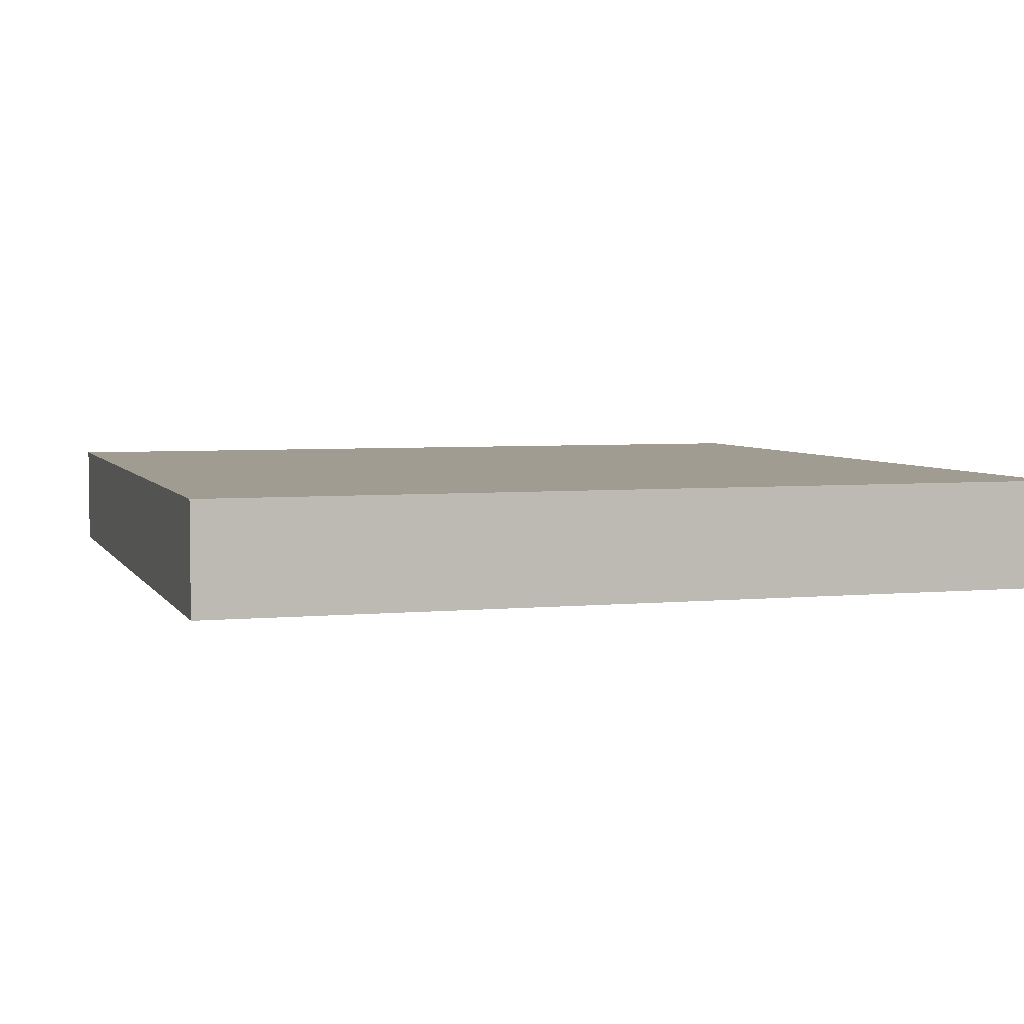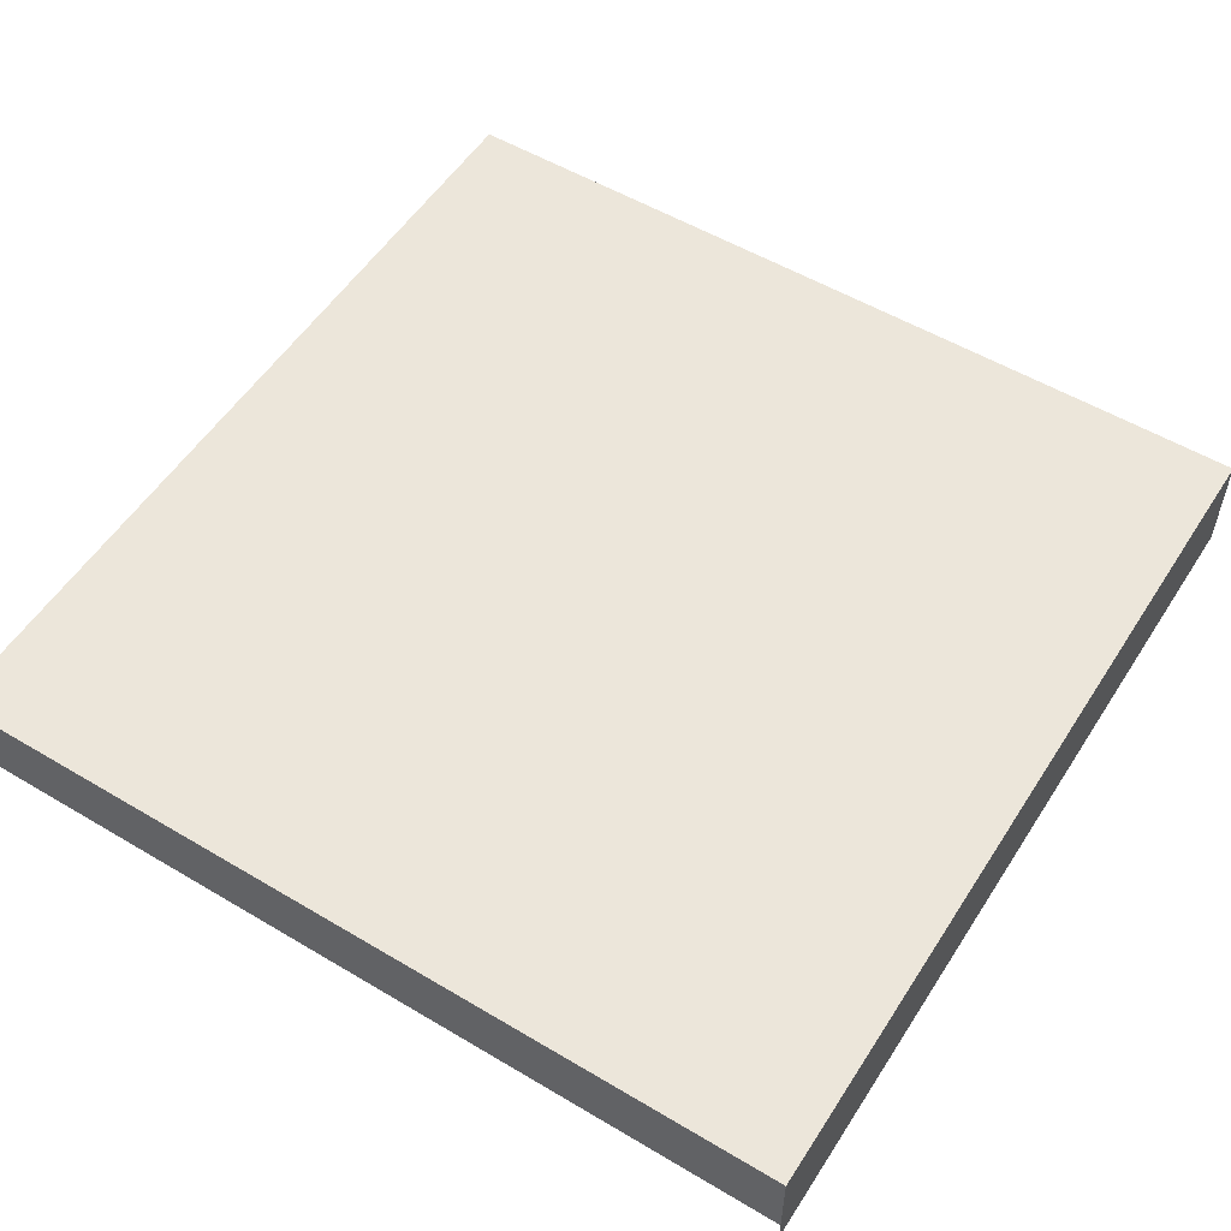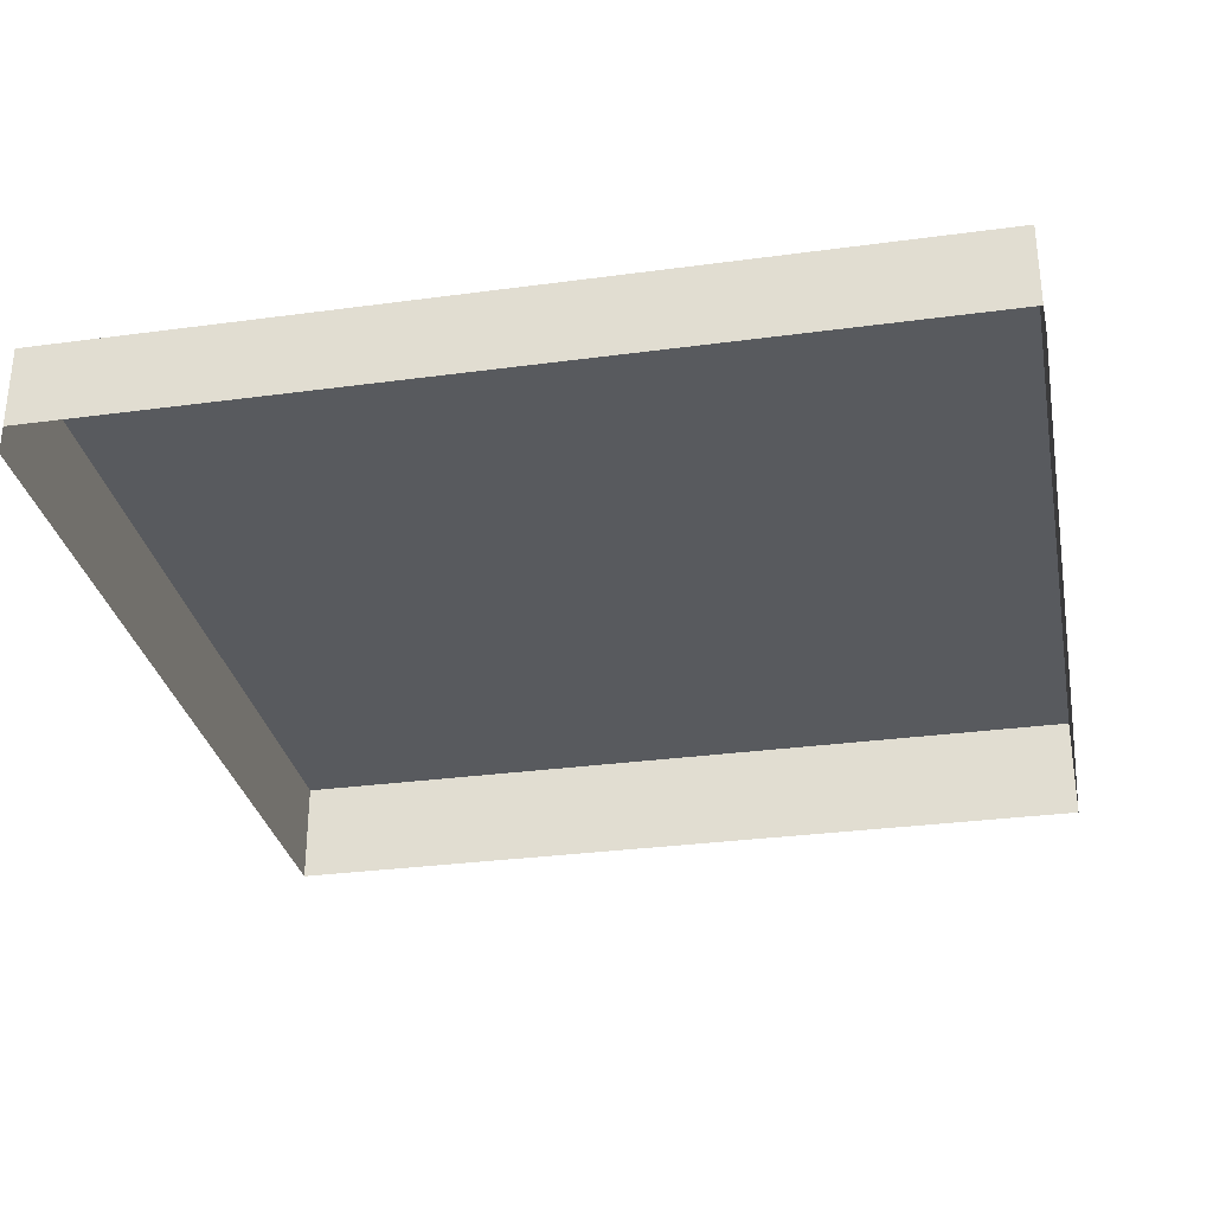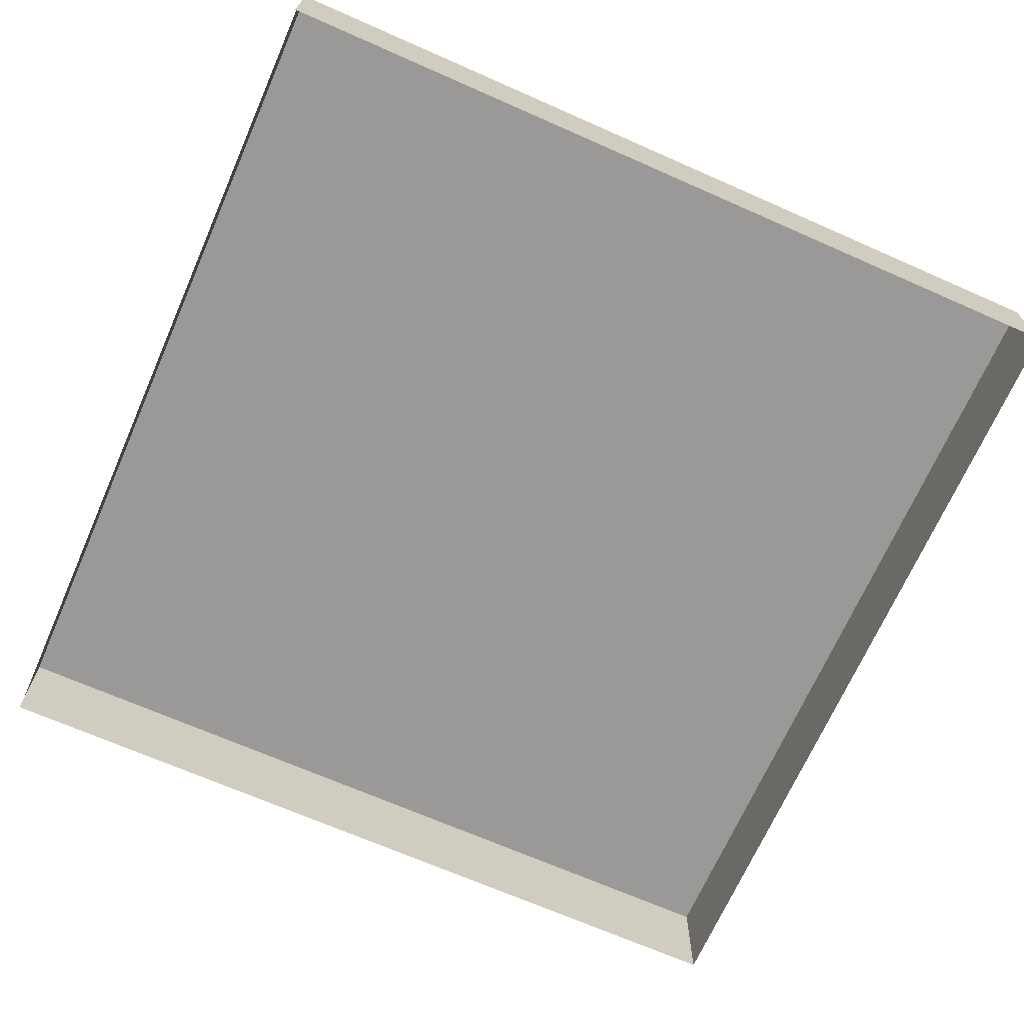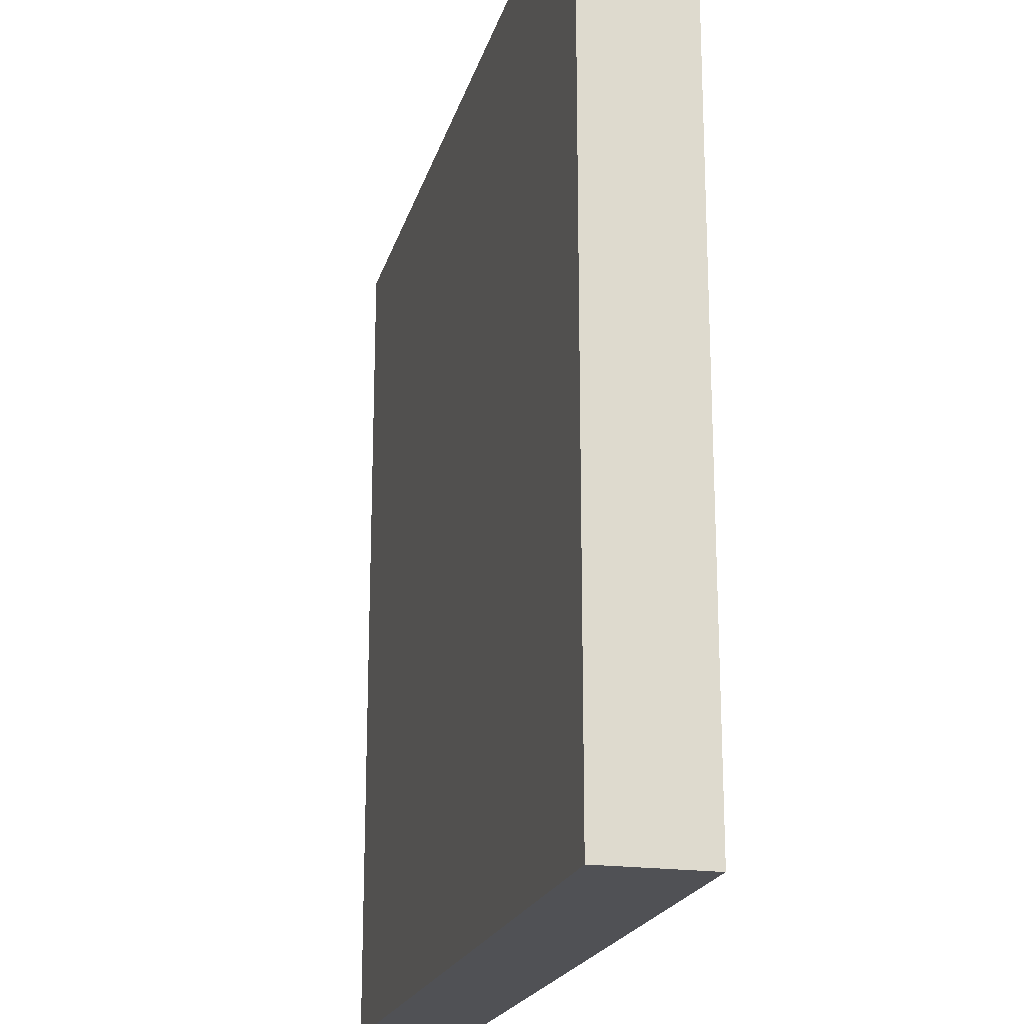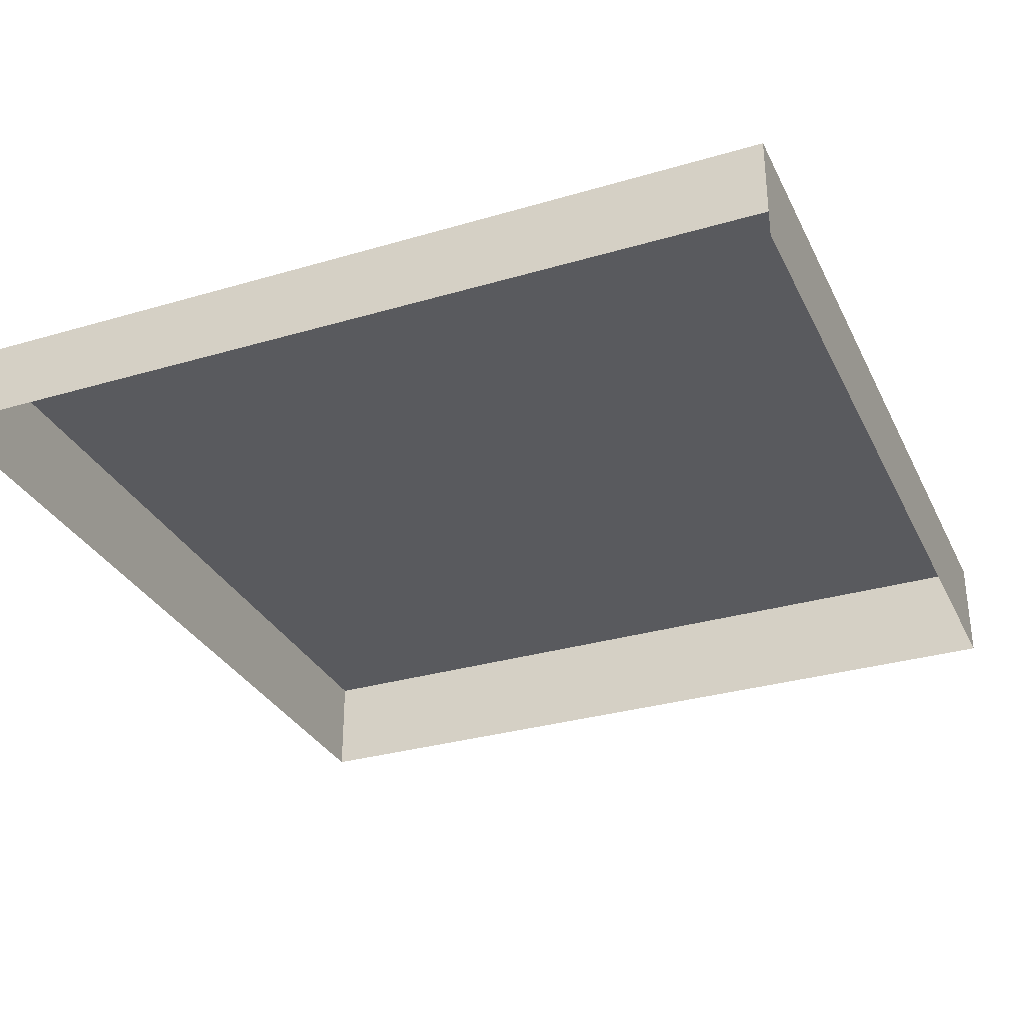
<metadata>
{"format":"obj","ext":"obj","renderer":"f3d","projection":"perspective","resolution":1024,"background":"white","views":[{"elev":4.5,"azim":72.7,"up":"+Z"},{"elev":54.4,"azim":-147.8,"up":"+Z"},{"elev":-30.7,"azim":-169.0,"up":"+Z"},{"elev":-69.0,"azim":-113.8,"up":"+Z"},{"elev":-20.2,"azim":75.9,"up":"+Y"},{"elev":-31.4,"azim":-157.3,"up":"+Z"}]}
</metadata>
<code>
o 3dw.61c6c6a47e5b9d34496c7671bf276db5/Model/distancia1/distancia/mesh1/mesh1-geometry/material_2/component_24#mesh1-geometry
v 0.1904 -0.355 0.0832
v 0.1144 -0.355 0.0737
v 0.1904 -0.355 0.0737
v 0.1144 -0.355 0.0737
v 0.1904 -0.355 0.0832
v 0.1144 -0.355 0.0832
v 0.1904 -0.355 0.0832
v 0.1144 -0.279 0.0832
v 0.1144 -0.355 0.0832
v 0.1144 -0.279 0.0832
v 0.1904 -0.355 0.0832
v 0.1904 -0.279 0.0832
v 0.1904 -0.355 0.0832
v 0.1904 -0.279 0.0737
v 0.1904 -0.279 0.0832
v 0.1904 -0.279 0.0737
v 0.1904 -0.355 0.0832
v 0.1904 -0.355 0.0737
v 0.1904 -0.279 0.0832
v 0.1904 -0.279 0.0737
v 0.1904 -0.279 0.07607
v 0.1144 -0.355 0.0737
v 0.1144 -0.279 0.0832
v 0.1144 -0.279 0.0737
v 0.1144 -0.279 0.0832
v 0.1144 -0.355 0.0737
v 0.1144 -0.355 0.0832
v 0.1144 -0.279 0.0737
v 0.1144 -0.279 0.0832
v 0.1144 -0.279 0.07607
v 0.1144 -0.279 0.0832
v 0.1904 -0.279 0.07607
v 0.1144 -0.279 0.07607
v 0.1904 -0.279 0.07607
v 0.1144 -0.279 0.0832
v 0.1904 -0.279 0.0832
f 1 2 3
f 3 2 1
f 4 5 6
f 6 5 4
f 7 8 9
f 9 8 7
f 10 11 12
f 12 11 10
f 13 14 15
f 15 14 13
f 16 17 18
f 18 17 16
f 19 20 21
f 21 20 19
f 22 23 24
f 24 23 22
f 25 26 27
f 27 26 25
f 28 29 30
f 30 29 28
f 31 32 33
f 33 32 31
f 34 35 36
f 36 35 34

</code>
